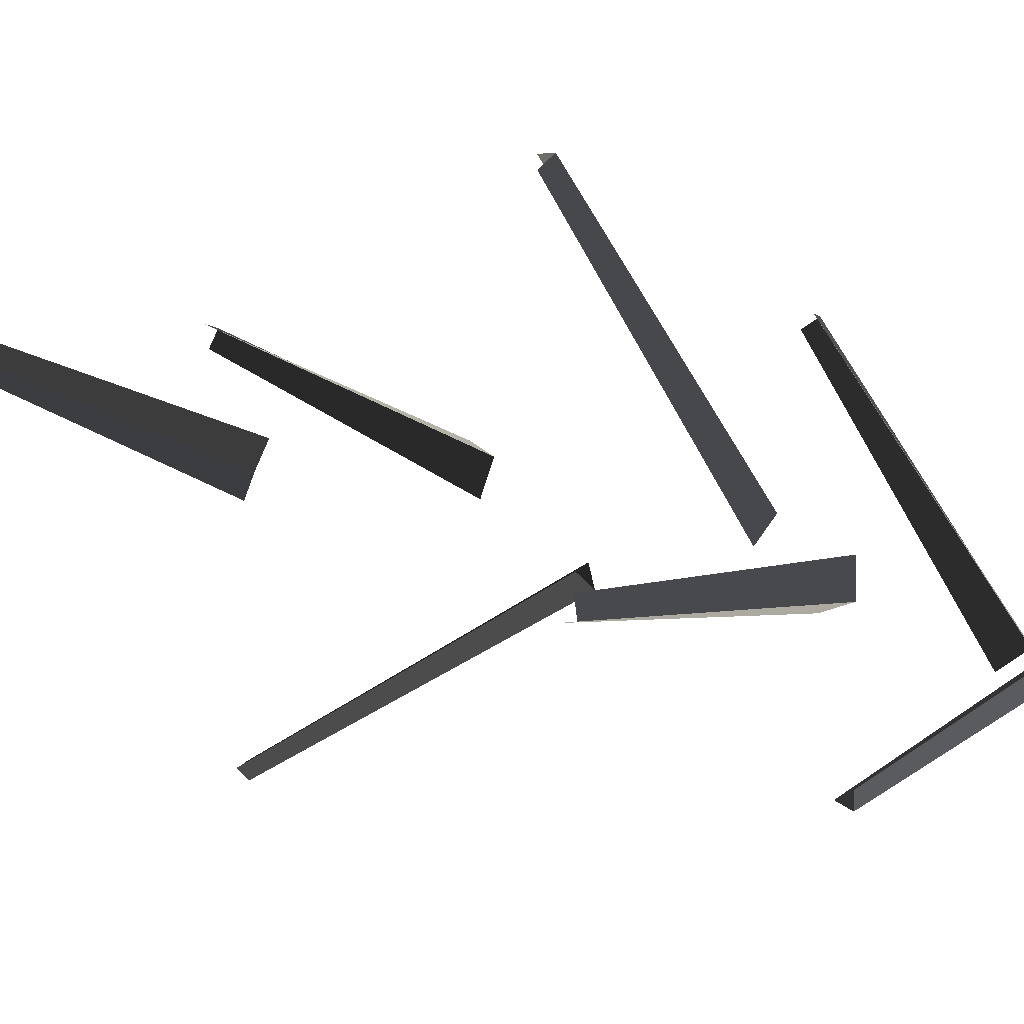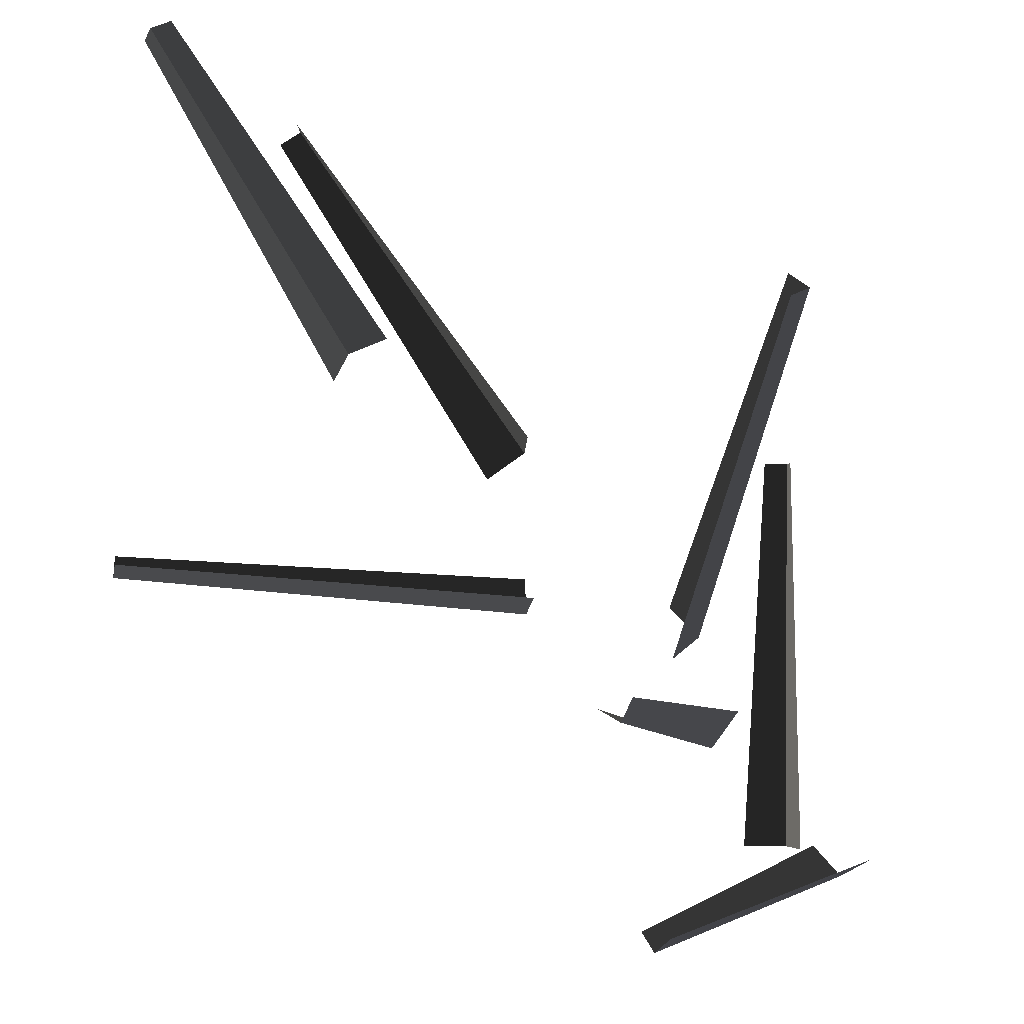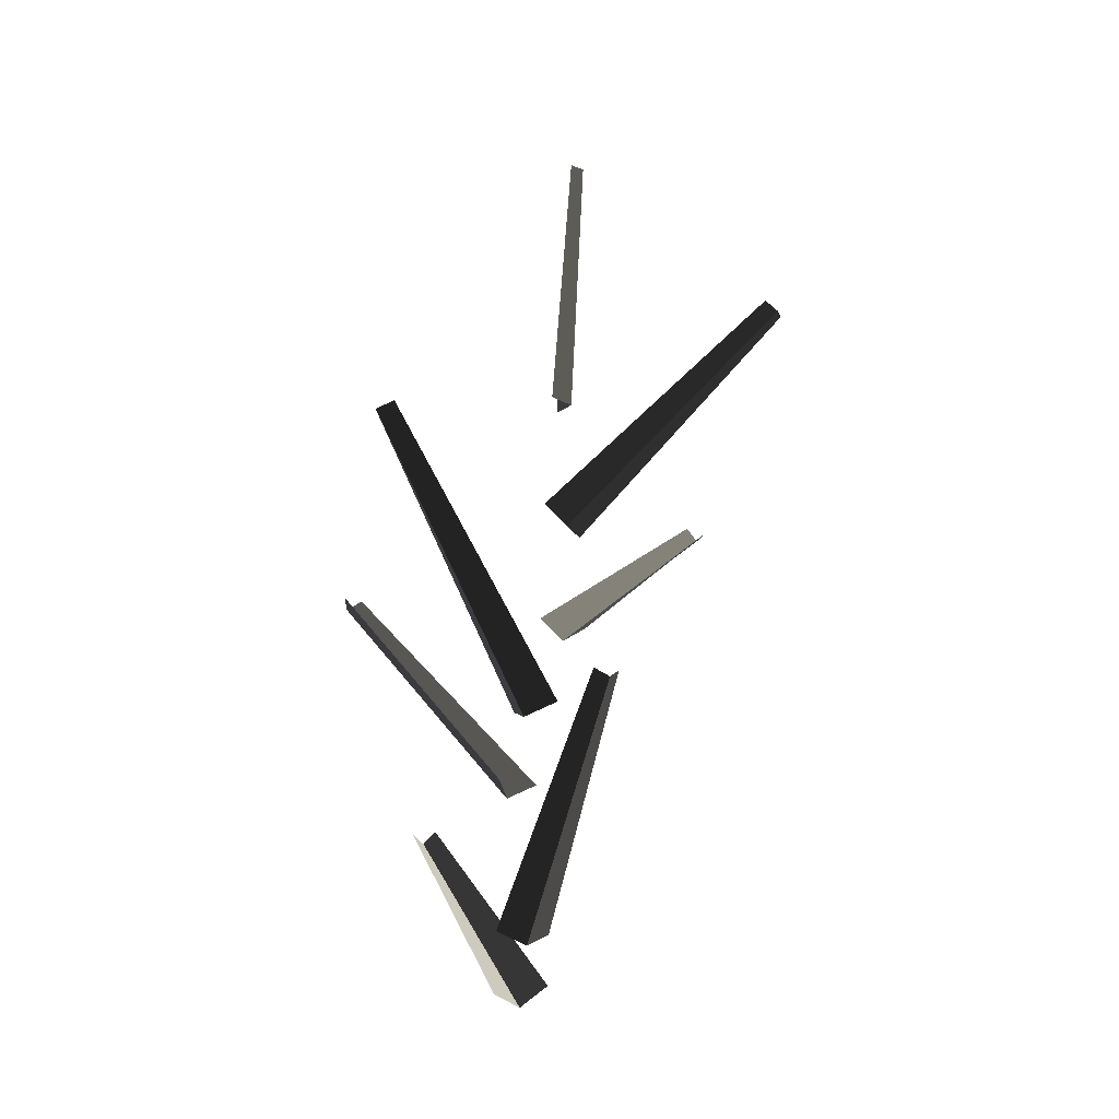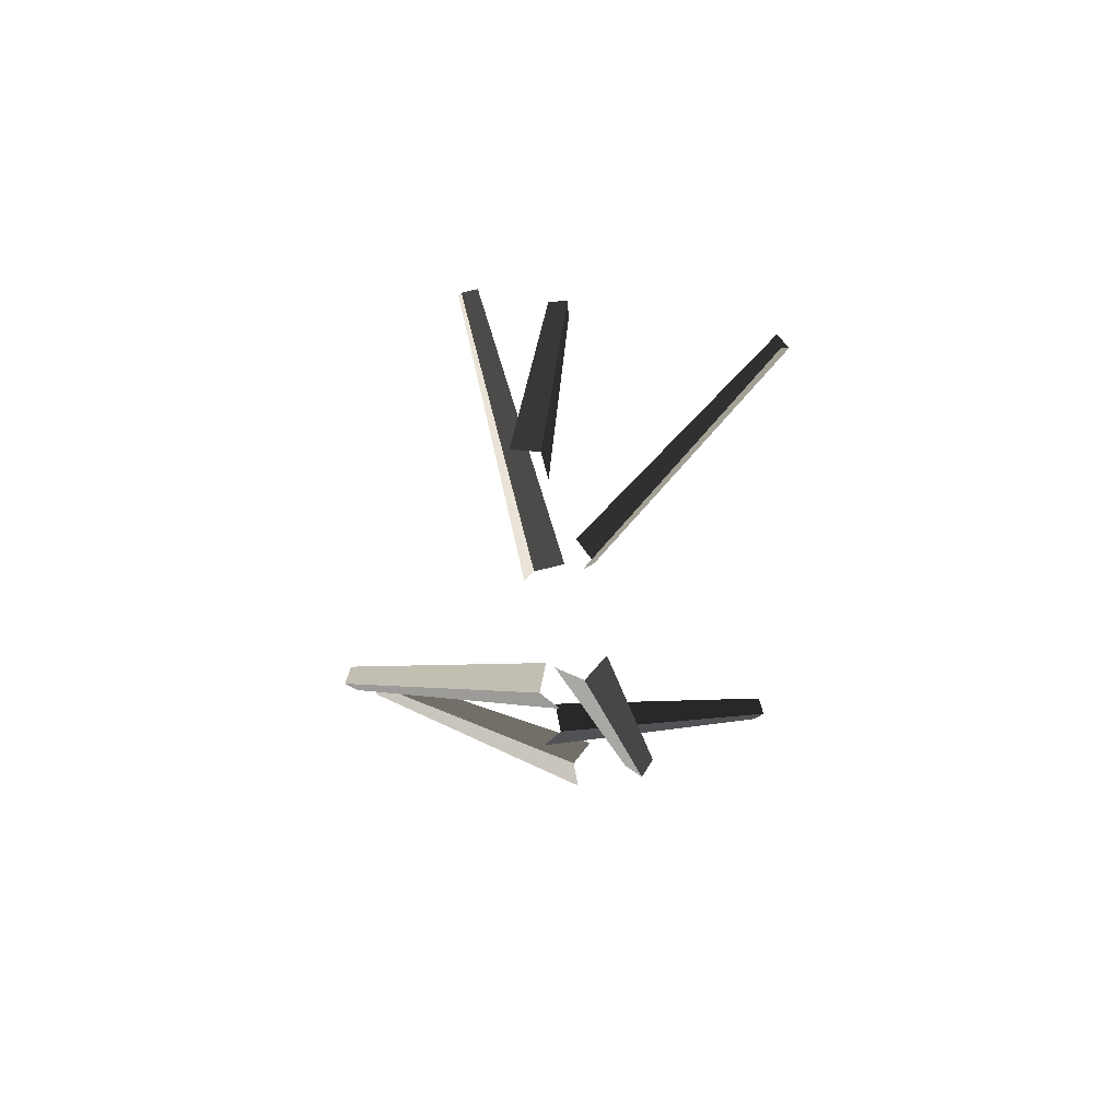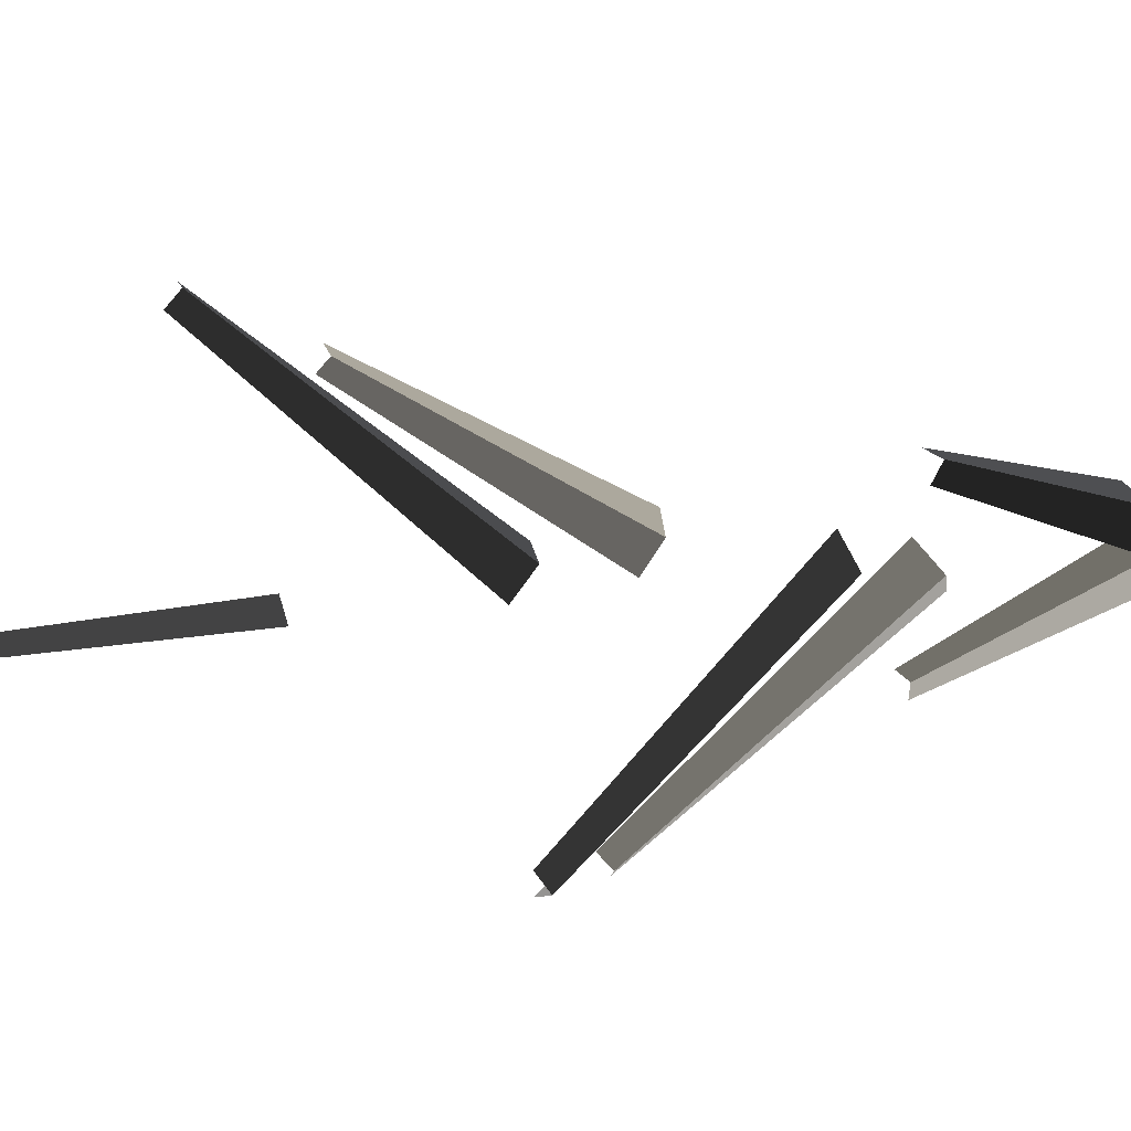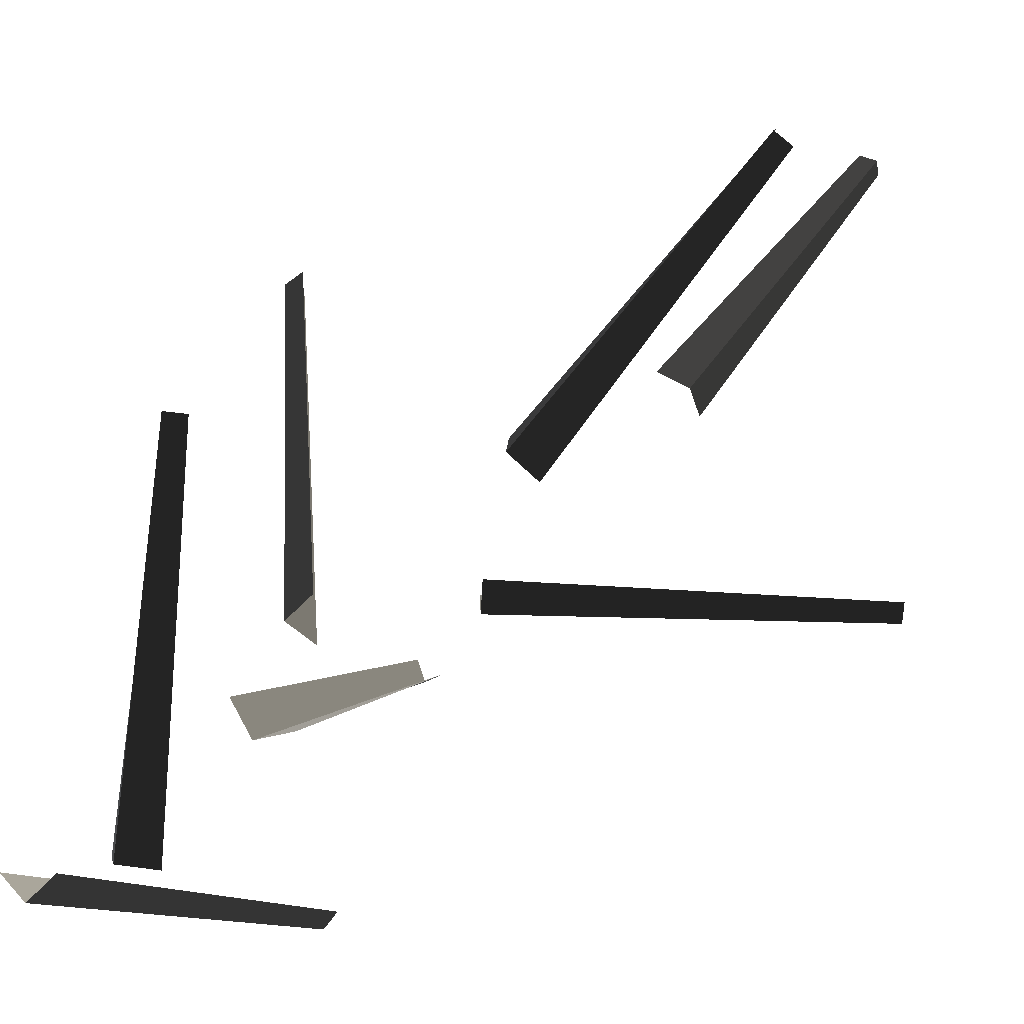
<metadata>
{"format":"obj","ext":"obj","renderer":"f3d","projection":"perspective","resolution":1024,"background":"white","views":[{"elev":-59.1,"azim":68.4,"up":"+Y"},{"elev":-50.3,"azim":27.5,"up":"+Y"},{"elev":-20.3,"azim":132.4,"up":"+Z"},{"elev":65.2,"azim":75.9,"up":"+Z"},{"elev":47.1,"azim":76.1,"up":"+Y"},{"elev":49.5,"azim":-143.9,"up":"+Y"}]}
</metadata>
<code>
v 0.1105 -0.619 7.441
v 0.3318 -0.007073 6.863
v 0.2931 0.05961 6.918
v 0.09827 -0.5824 7.475
v 0.5771 0.5364 7.619
v 0.5344 0.5306 7.647
v 0.1867 -0.03582 7.083
v 0.2719 -0.0383 7.041
v 0.1395 0.04103 8.249
v 0.229 0.07303 8.253
v -0.01297 0.6771 8.832
v -0.05878 0.6541 8.837
v 0.3391 -0.6777 8.169
v 0.374 -0.7056 8.139
v 0.28 -0.1105 7.463
v 0.2029 -0.06968 7.51
v -0.6112 -0.1189 8.489
v -0.5809 -0.1331 8.529
v 0.1382 -0.1176 8.036
v 0.08561 -0.07505 7.969
v 0.05303 -0.128 8.73
v 0.07779 -0.04573 8.723
v 0.09533 0.02209 9.509
v 0.09038 -0.02421 9.513
v 0.3007 0.1021 7.701
v 0.3491 0.01889 7.662
v 0.943 0.01889 8.404
v 0.9107 0.05708 8.429
v 0.1105 -0.619 7.441
v 0.1577 -0.6166 7.462
v 0.4228 -0.01518 6.889
v 0.3318 -0.007073 6.863
v 0.5962 0.4978 7.647
v 0.5771 0.5364 7.619
v 0.2719 -0.0383 7.041
v 0.3216 -0.1074 7.083
v 0.002142 0.6463 8.87
v -0.01297 0.6771 8.832
v 0.229 0.07303 8.253
v 0.2724 0.02421 8.322
v 0.374 -0.7056 8.139
v 0.4114 -0.6744 8.162
v 0.3607 -0.0624 7.494
v 0.28 -0.1105 7.463
v -0.6023 -0.07066 8.505
v -0.6112 -0.1189 8.489
v 0.08561 -0.07505 7.969
v 0.09162 0.01853 7.985
v 0.1413 0.01342 9.509
v 0.09533 0.02209 9.509
v 0.07779 -0.04573 8.723
v 0.164 -0.04589 8.721
v 0.9107 -0.01925 8.429
v 0.943 0.01889 8.404
v 0.3491 0.01889 7.662
v 0.3007 -0.06437 7.701
g Tree_3(Clone)_37241_151
f 1 3 2
f 1 4 3
f 5 7 6
f 5 8 7
f 9 11 10
f 9 12 11
f 13 15 14
f 13 16 15
f 17 19 18
f 17 20 19
f 21 23 22
f 21 24 23
f 25 27 26
f 25 28 27
f 29 31 30
f 29 32 31
f 33 35 34
f 33 36 35
f 37 39 38
f 37 40 39
f 41 43 42
f 41 44 43
f 45 47 46
f 45 48 47
f 49 51 50
f 49 52 51
f 53 55 54
f 53 56 55

</code>
